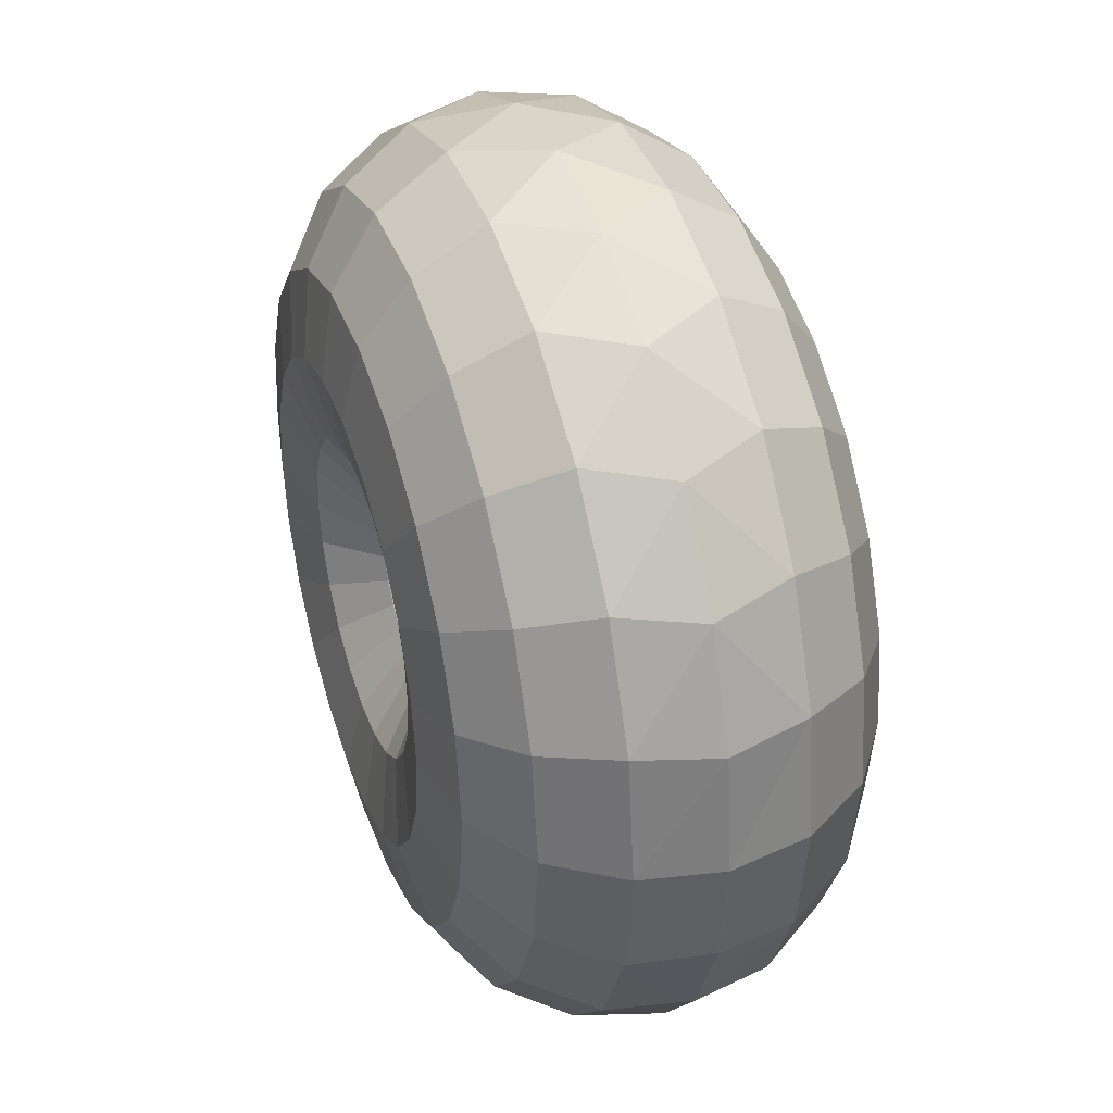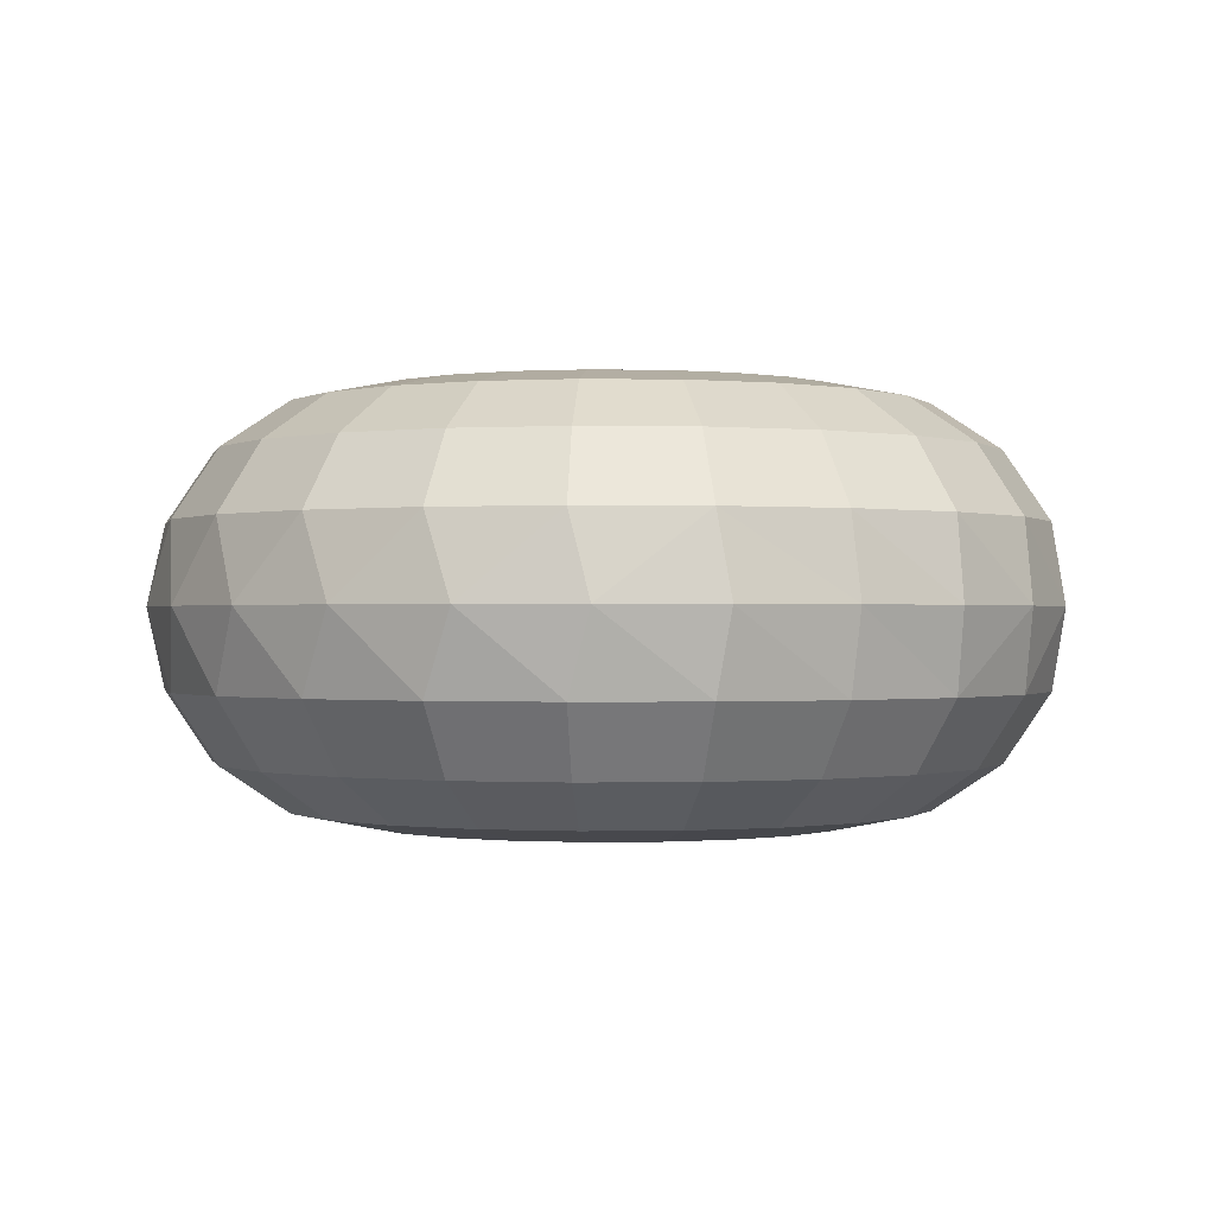
<metadata>
{"format":"obj","ext":"obj","renderer":"f3d","projection":"perspective","resolution":1024,"background":"white","views":[{"elev":38.7,"azim":-109.0,"up":"+Y"},{"elev":-0.4,"azim":61.7,"up":"+Z"}]}
</metadata>
<code>
o Tool
v 1.7 0.4992 -0.3303
v 1.775 0.4755 -0
v 1.837 0 -0
v 1.771 0 0.3322
v 1.772 0 -0.3303
v 1.775 -0.4755 -0
v 1.699 -0.499 0.3322
v 1.591 0.9186 -0
v 1.699 0.499 0.3322
v 1.491 0.958 -0.3303
v 1.299 1.299 -0
v 1.49 0.9575 0.3322
v 1.16 1.339 -0.3303
v 0.9186 1.591 -0
v 1.16 1.339 0.3322
v 0.7361 1.612 -0.3303
v 0.4755 1.775 -0
v 0.7358 1.611 0.3322
v 0.2522 1.754 -0.3303
v -0 1.837 -0
v 0.2521 1.753 0.3322
v -0.2522 1.754 -0.3303
v -0.4755 1.775 -0
v -0.2521 1.753 0.3322
v -0.7361 1.612 -0.3303
v -0.9186 1.591 -0
v -0.7358 1.611 0.3322
v -1.16 1.339 -0.3303
v -1.299 1.299 -0
v -1.16 1.339 0.3322
v -1.491 0.958 -0.3303
v -1.591 0.9186 -0
v -1.49 0.9575 0.3322
v -1.7 0.4992 -0.3303
v -1.775 0.4755 -0
v -1.699 0.499 0.3322
v -1.772 -0 -0.3303
v -1.837 0 -0
v -1.7 -0.4992 -0.3303
v -1.775 -0.4755 -0
v -1.771 -0 0.3322
v -1.584 -0 -0.6125
v -1.52 -0.4463 -0.6125
v -1.52 0.4463 -0.6125
v -1.333 0.8565 -0.6125
v -1.037 1.197 -0.6125
v -0.6581 1.441 -0.6125
v -0.2255 1.568 -0.6125
v 0.2255 1.568 -0.6125
v 0.6581 1.441 -0.6125
v 1.037 1.197 -0.6125
v 1.333 0.8565 -0.6125
v 1.52 0.4463 -0.6125
v 1.584 0 -0.6125
v 1.7 -0.4992 -0.3303
v 1.25 0.367 -0.8014
v 1.303 0 -0.8014
v 1.52 -0.4463 -0.6125
v -1.303 -0 -0.8014
v -1.25 -0.367 -0.8014
v -1.25 0.367 -0.8014
v -1.096 0.7043 -0.8014
v -0.8531 0.9845 -0.8014
v -0.5411 1.185 -0.8014
v -0.1854 1.289 -0.8014
v 0.1854 1.289 -0.8014
v 0.5411 1.185 -0.8014
v 0.8531 0.9845 -0.8014
v 1.096 0.7043 -0.8014
v 0.931 0.2734 -0.868
v 0.9703 0 -0.868
v 1.25 -0.367 -0.8014
v -0.9703 -0 -0.868
v -0.931 -0.2734 -0.868
v -0.931 0.2734 -0.868
v -0.8162 0.5246 -0.868
v -0.6354 0.7333 -0.868
v -0.4031 0.8826 -0.868
v -0.1381 0.9604 -0.868
v 0.1381 0.9604 -0.868
v 0.4031 0.8826 -0.868
v 0.6354 0.7333 -0.868
v 0.8162 0.5246 -0.868
v 0.6119 0.1797 -0.8022
v 0.6377 0 -0.8022
v 0.931 -0.2734 -0.868
v -0.6377 -0 -0.8022
v -0.6119 -0.1797 -0.8022
v -0.6119 0.1797 -0.8022
v -0.5365 0.3448 -0.8022
v -0.4176 0.4819 -0.8022
v -0.2649 0.5801 -0.8022
v -0.09076 0.6312 -0.8022
v 0.09076 0.6312 -0.8022
v 0.2649 0.5801 -0.8022
v 0.4176 0.4819 -0.8022
v 0.5365 0.3448 -0.8022
v 0.3413 0.1002 -0.614
v 0.3557 0 -0.614
v 0.6119 -0.1797 -0.8022
v -0.3557 -0 -0.614
v -0.3413 -0.1002 -0.614
v -0.3413 0.1002 -0.614
v -0.2993 0.1923 -0.614
v -0.233 0.2688 -0.614
v -0.1478 0.3236 -0.614
v -0.05063 0.3521 -0.614
v 0.05063 0.3521 -0.614
v 0.1478 0.3236 -0.614
v 0.233 0.2688 -0.614
v 0.2993 0.1923 -0.614
v 0.1606 0.04714 -0.3322
v 0.1673 0 -0.3322
v 0.3413 -0.1002 -0.614
v -0.1673 -0 -0.3322
v -0.1606 -0.04714 -0.3322
v -0.1606 0.04714 -0.3322
v -0.1408 0.09047 -0.3322
v -0.1096 0.1265 -0.3322
v -0.06951 0.1522 -0.3322
v -0.02381 0.1656 -0.3322
v 0.02381 0.1656 -0.3322
v 0.06951 0.1522 -0.3322
v 0.1096 0.1265 -0.3322
v 0.1408 0.09047 -0.3322
v 0.09781 0.02621 -0
v 0.1013 0 -0
v 0.1606 -0.04714 -0.3322
v -0.1013 0 -0
v -0.09781 -0.02621 -0
v -0.0877 0.05063 -0
v -0.09781 0.02621 -0
v -0.0716 0.0716 -0
v -0.05063 0.0877 -0
v -0.02621 0.09781 -0
v -0 0.1013 -0
v 0.02621 0.09781 -0
v 0.05063 0.0877 -0
v 0.0716 0.0716 -0
v 0.0877 0.05063 -0
v 0.1598 0.04692 0.3303
v 0.09781 -0.02621 -0
v 0.1666 0 0.3303
v -0.1666 -0 0.3303
v -0.1598 -0.04692 0.3303
v -0.1598 0.04692 0.3303
v -0.1401 0.09005 0.3303
v -0.1091 0.1259 0.3303
v -0.06919 0.1515 0.3303
v -0.0237 0.1649 0.3303
v 0.0237 0.1649 0.3303
v 0.06919 0.1515 0.3303
v 0.1091 0.1259 0.3303
v 0.1401 0.09005 0.3303
v 1.591 -0.9186 -0
v 1.491 -0.958 -0.3303
v 1.299 -1.299 -0
v 1.16 -1.339 -0.3303
v 1.333 -0.8565 -0.6125
v 0.9186 -1.591 -0
v 0.7361 -1.612 -0.3303
v 1.037 -1.197 -0.6125
v 0.4755 -1.775 -0
v 0.2522 -1.754 -0.3303
v 0.6581 -1.441 -0.6125
v 0 -1.837 -0
v -0.2522 -1.754 -0.3303
v 0.2255 -1.568 -0.6125
v -0.4755 -1.775 -0
v -0.7361 -1.612 -0.3303
v -0.2255 -1.568 -0.6125
v -0.9186 -1.591 -0
v -1.16 -1.339 -0.3303
v -0.6581 -1.441 -0.6125
v -1.299 -1.299 -0
v -1.491 -0.958 -0.3303
v -1.037 -1.197 -0.6125
v -1.591 -0.9186 -0
v -1.333 -0.8565 -0.6125
v -1.699 -0.499 0.3322
v -1.49 -0.9575 0.3322
v -1.16 -1.339 0.3322
v -0.7358 -1.611 0.3322
v -0.2521 -1.753 0.3322
v 0.2521 -1.753 0.3322
v 0.7358 -1.611 0.3322
v 1.16 -1.339 0.3322
v 1.49 -0.9575 0.3322
v 1.096 -0.7043 -0.8014
v 0.8531 -0.9845 -0.8014
v 0.5411 -1.185 -0.8014
v 0.1854 -1.289 -0.8014
v -0.1854 -1.289 -0.8014
v -0.5411 -1.185 -0.8014
v -0.8531 -0.9845 -0.8014
v -1.096 -0.7043 -0.8014
v 0.8162 -0.5246 -0.868
v 0.6354 -0.7333 -0.868
v 0.4031 -0.8826 -0.868
v 0.1381 -0.9604 -0.868
v -0.1381 -0.9604 -0.868
v -0.4031 -0.8826 -0.868
v -0.6354 -0.7333 -0.868
v -0.8162 -0.5246 -0.868
v 0.5365 -0.3448 -0.8022
v 0.4176 -0.4819 -0.8022
v 0.2649 -0.5801 -0.8022
v 0.09076 -0.6312 -0.8022
v -0.09076 -0.6312 -0.8022
v -0.2649 -0.5801 -0.8022
v -0.4176 -0.4819 -0.8022
v -0.5365 -0.3448 -0.8022
v 0.2993 -0.1923 -0.614
v 0.233 -0.2688 -0.614
v 0.1478 -0.3236 -0.614
v 0.05063 -0.3521 -0.614
v -0.05063 -0.3521 -0.614
v -0.1478 -0.3236 -0.614
v -0.233 -0.2688 -0.614
v -0.2993 -0.1923 -0.614
v 0.1408 -0.09047 -0.3322
v 0.1096 -0.1265 -0.3322
v 0.06951 -0.1522 -0.3322
v 0.02381 -0.1656 -0.3322
v -0.02381 -0.1656 -0.3322
v -0.06951 -0.1522 -0.3322
v -0.1096 -0.1265 -0.3322
v -0.1408 -0.09047 -0.3322
v 0.0877 -0.05063 -0
v 0.0716 -0.0716 -0
v 0.05063 -0.0877 -0
v 0.02621 -0.09781 -0
v 0 -0.1013 -0
v -0.02621 -0.09781 -0
v -0.05063 -0.0877 -0
v -0.0716 -0.0716 -0
v -0.0877 -0.05063 -0
v 0.1598 -0.04692 0.3303
v 0.1401 -0.09005 0.3303
v 0.1091 -0.1259 0.3303
v 0.06919 -0.1515 0.3303
v 0.0237 -0.1649 0.3303
v -0.0237 -0.1649 0.3303
v -0.06919 -0.1515 0.3303
v -0.1091 -0.1259 0.3303
v -0.1401 -0.09005 0.3303
v -0.3543 -0 0.6125
v -0.3399 -0.09981 0.6125
v -0.3399 0.09981 0.6125
v -0.298 0.1915 0.6125
v -0.232 0.2677 0.6125
v -0.1472 0.3223 0.6125
v -0.05042 0.3507 0.6125
v 0.05042 0.3507 0.6125
v 0.1472 0.3223 0.6125
v 0.232 0.2677 0.6125
v 0.298 0.1915 0.6125
v 0.3399 0.09981 0.6125
v 0.3543 0 0.6125
v 0.6101 0.1791 0.8014
v 0.6358 0 0.8014
v 0.3399 -0.09981 0.6125
v -0.6358 -0 0.8014
v -0.6101 -0.1791 0.8014
v -0.6101 0.1791 0.8014
v -0.5349 0.3437 0.8014
v -0.4164 0.4805 0.8014
v -0.2641 0.5784 0.8014
v -0.09049 0.6293 0.8014
v 0.09049 0.6293 0.8014
v 0.2641 0.5784 0.8014
v 0.4164 0.4805 0.8014
v 0.5349 0.3437 0.8014
v 0.929 0.2728 0.868
v 0.9682 0 0.868
v 0.6101 -0.1791 0.8014
v -0.9682 -0 0.868
v -0.929 -0.2728 0.868
v -0.929 0.2728 0.868
v -0.8145 0.5235 0.868
v -0.634 0.7317 0.868
v -0.4022 0.8807 0.868
v -0.1378 0.9584 0.868
v 0.1378 0.9584 0.868
v 0.4022 0.8807 0.868
v 0.634 0.7317 0.868
v 0.8145 0.5235 0.868
v 1.248 0.3665 0.8022
v 1.301 0 0.8022
v 0.929 -0.2728 0.868
v -1.301 -0 0.8022
v -1.248 -0.3665 0.8022
v -1.248 0.3665 0.8022
v -1.094 0.7032 0.8022
v -0.8518 0.983 0.8022
v -0.5404 1.183 0.8022
v -0.1851 1.288 0.8022
v 0.1851 1.288 0.8022
v 0.5404 1.183 0.8022
v 0.8518 0.983 0.8022
v 1.094 0.7032 0.8022
v 1.519 0.4459 0.614
v 1.583 0 0.614
v 1.248 -0.3665 0.8022
v -1.583 -0 0.614
v -1.519 -0.4459 0.614
v -1.519 0.4459 0.614
v -1.331 0.8557 0.614
v -1.036 1.196 0.614
v -0.6575 1.44 0.614
v -0.2252 1.567 0.614
v 0.2252 1.567 0.614
v 0.6575 1.44 0.614
v 1.036 1.196 0.614
v 1.331 0.8557 0.614
v 1.519 -0.4459 0.614
v 0.298 -0.1915 0.6125
v 0.232 -0.2677 0.6125
v 0.1472 -0.3223 0.6125
v 0.05042 -0.3507 0.6125
v -0.05042 -0.3507 0.6125
v -0.1472 -0.3223 0.6125
v -0.232 -0.2677 0.6125
v -0.298 -0.1915 0.6125
v 0.5349 -0.3437 0.8014
v 0.4164 -0.4805 0.8014
v 0.2641 -0.5784 0.8014
v 0.09049 -0.6293 0.8014
v -0.09049 -0.6293 0.8014
v -0.2641 -0.5784 0.8014
v -0.4164 -0.4805 0.8014
v -0.5349 -0.3437 0.8014
v 0.8145 -0.5235 0.868
v 0.634 -0.7317 0.868
v 0.4022 -0.8807 0.868
v 0.1378 -0.9584 0.868
v -0.1378 -0.9584 0.868
v -0.4022 -0.8807 0.868
v -0.634 -0.7317 0.868
v -0.8145 -0.5235 0.868
v 1.094 -0.7032 0.8022
v 0.8518 -0.983 0.8022
v 0.5404 -1.183 0.8022
v 0.1851 -1.288 0.8022
v -0.1851 -1.288 0.8022
v -0.5404 -1.183 0.8022
v -0.8518 -0.983 0.8022
v -1.094 -0.7032 0.8022
v 1.331 -0.8557 0.614
v 1.036 -1.196 0.614
v 0.6575 -1.44 0.614
v 0.2252 -1.567 0.614
v -0.2252 -1.567 0.614
v -0.6575 -1.44 0.614
v -1.036 -1.196 0.614
v -1.331 -0.8557 0.614
f 1 2 3
f 4 3 2
f 5 1 3
f 6 5 3
f 7 6 3
f 7 3 4
f 1 8 2
f 9 2 8
f 9 4 2
f 10 11 8
f 12 8 11
f 1 10 8
f 9 8 12
f 13 14 11
f 15 11 14
f 10 13 11
f 12 11 15
f 16 17 14
f 18 14 17
f 13 16 14
f 15 14 18
f 19 20 17
f 21 17 20
f 16 19 17
f 18 17 21
f 22 23 20
f 24 20 23
f 19 22 20
f 21 20 24
f 25 26 23
f 27 23 26
f 22 25 23
f 24 23 27
f 28 29 26
f 30 26 29
f 25 28 26
f 27 26 30
f 31 32 29
f 33 29 32
f 28 31 29
f 30 29 33
f 34 35 32
f 36 32 35
f 31 34 32
f 33 32 36
f 37 38 35
f 36 35 38
f 34 37 35
f 39 38 37
f 40 38 39
f 41 38 40
f 36 38 41
f 42 37 34
f 43 37 42
f 43 39 37
f 44 34 31
f 44 42 34
f 45 31 28
f 45 44 31
f 46 28 25
f 46 45 28
f 47 25 22
f 47 46 25
f 48 22 19
f 48 47 22
f 49 19 16
f 49 48 19
f 50 16 13
f 50 49 16
f 51 13 10
f 51 50 13
f 52 10 1
f 52 51 10
f 53 1 5
f 53 52 1
f 53 5 54
f 55 54 5
f 6 55 5
f 56 53 54
f 56 54 57
f 58 57 54
f 58 54 55
f 59 42 44
f 60 42 59
f 60 43 42
f 61 44 45
f 61 59 44
f 62 45 46
f 62 61 45
f 63 46 47
f 63 62 46
f 64 47 48
f 64 63 47
f 65 48 49
f 65 64 48
f 66 49 50
f 66 65 49
f 67 50 51
f 67 66 50
f 68 51 52
f 68 67 51
f 69 52 53
f 69 68 52
f 56 69 53
f 70 56 57
f 70 57 71
f 72 71 57
f 72 57 58
f 73 59 61
f 74 59 73
f 74 60 59
f 75 61 62
f 75 73 61
f 76 62 63
f 76 75 62
f 77 63 64
f 77 76 63
f 78 64 65
f 78 77 64
f 79 65 66
f 79 78 65
f 80 66 67
f 80 79 66
f 81 67 68
f 81 80 67
f 82 68 69
f 82 81 68
f 83 69 56
f 83 82 69
f 70 83 56
f 84 70 71
f 84 71 85
f 86 85 71
f 86 71 72
f 87 73 75
f 88 73 87
f 88 74 73
f 89 75 76
f 89 87 75
f 90 76 77
f 90 89 76
f 91 77 78
f 91 90 77
f 92 78 79
f 92 91 78
f 93 79 80
f 93 92 79
f 94 80 81
f 94 93 80
f 95 81 82
f 95 94 81
f 96 82 83
f 96 95 82
f 97 83 70
f 97 96 83
f 84 97 70
f 98 84 85
f 98 85 99
f 100 99 85
f 100 85 86
f 101 87 89
f 102 87 101
f 102 88 87
f 103 89 90
f 103 101 89
f 104 90 91
f 104 103 90
f 105 91 92
f 105 104 91
f 106 92 93
f 106 105 92
f 107 93 94
f 107 106 93
f 108 94 95
f 108 107 94
f 109 95 96
f 109 108 95
f 110 96 97
f 110 109 96
f 111 97 84
f 111 110 97
f 98 111 84
f 112 98 99
f 112 99 113
f 114 113 99
f 114 99 100
f 115 101 103
f 116 101 115
f 116 102 101
f 117 103 104
f 117 115 103
f 118 104 105
f 118 117 104
f 119 105 106
f 119 118 105
f 120 106 107
f 120 119 106
f 121 107 108
f 121 120 107
f 122 108 109
f 122 121 108
f 123 109 110
f 123 122 109
f 124 110 111
f 124 123 110
f 125 111 98
f 125 124 111
f 112 125 98
f 126 112 113
f 126 113 127
f 128 127 113
f 128 113 114
f 129 115 117
f 130 115 129
f 130 116 115
f 131 117 118
f 132 129 117
f 131 132 117
f 133 118 119
f 133 131 118
f 134 119 120
f 134 133 119
f 135 120 121
f 135 134 120
f 136 121 122
f 136 135 121
f 137 122 123
f 137 136 122
f 138 123 124
f 138 137 123
f 139 124 125
f 139 138 124
f 140 125 112
f 140 139 125
f 126 140 112
f 141 126 127
f 142 127 128
f 143 127 142
f 143 141 127
f 144 129 132
f 145 130 129
f 145 129 144
f 146 132 131
f 146 144 132
f 147 131 133
f 147 146 131
f 148 133 134
f 148 147 133
f 149 134 135
f 149 148 134
f 150 135 136
f 150 149 135
f 151 136 137
f 151 150 136
f 152 137 138
f 152 151 137
f 153 138 139
f 153 152 138
f 154 139 140
f 154 153 139
f 141 140 126
f 141 154 140
f 155 156 55
f 58 55 156
f 6 155 55
f 157 158 156
f 159 156 158
f 155 157 156
f 159 58 156
f 160 161 158
f 162 158 161
f 157 160 158
f 162 159 158
f 163 164 161
f 165 161 164
f 160 163 161
f 165 162 161
f 166 167 164
f 168 164 167
f 163 166 164
f 168 165 164
f 169 170 167
f 171 167 170
f 166 169 167
f 171 168 167
f 172 173 170
f 174 170 173
f 169 172 170
f 174 171 170
f 175 176 173
f 177 173 176
f 172 175 173
f 177 174 173
f 178 39 176
f 179 176 39
f 175 178 176
f 179 177 176
f 178 40 39
f 43 179 39
f 180 40 178
f 180 41 40
f 181 178 175
f 180 178 181
f 182 175 172
f 181 175 182
f 183 172 169
f 182 172 183
f 184 169 166
f 183 169 184
f 185 166 163
f 184 166 185
f 186 163 160
f 185 163 186
f 187 160 157
f 186 160 187
f 188 157 155
f 187 157 188
f 7 155 6
f 188 155 7
f 72 58 159
f 189 159 162
f 189 72 159
f 190 162 165
f 190 189 162
f 191 165 168
f 191 190 165
f 192 168 171
f 192 191 168
f 193 171 174
f 193 192 171
f 194 174 177
f 194 193 174
f 195 177 179
f 195 194 177
f 196 179 43
f 196 195 179
f 60 196 43
f 86 72 189
f 197 189 190
f 197 86 189
f 198 190 191
f 198 197 190
f 199 191 192
f 199 198 191
f 200 192 193
f 200 199 192
f 201 193 194
f 201 200 193
f 202 194 195
f 202 201 194
f 203 195 196
f 203 202 195
f 204 196 60
f 204 203 196
f 74 204 60
f 100 86 197
f 205 197 198
f 205 100 197
f 206 198 199
f 206 205 198
f 207 199 200
f 207 206 199
f 208 200 201
f 208 207 200
f 209 201 202
f 209 208 201
f 210 202 203
f 210 209 202
f 211 203 204
f 211 210 203
f 212 204 74
f 212 211 204
f 88 212 74
f 114 100 205
f 213 205 206
f 213 114 205
f 214 206 207
f 214 213 206
f 215 207 208
f 215 214 207
f 216 208 209
f 216 215 208
f 217 209 210
f 217 216 209
f 218 210 211
f 218 217 210
f 219 211 212
f 219 218 211
f 220 212 88
f 220 219 212
f 102 220 88
f 128 114 213
f 221 213 214
f 221 128 213
f 222 214 215
f 222 221 214
f 223 215 216
f 223 222 215
f 224 216 217
f 224 223 216
f 225 217 218
f 225 224 217
f 226 218 219
f 226 225 218
f 227 219 220
f 227 226 219
f 228 220 102
f 228 227 220
f 116 228 102
f 229 128 221
f 229 142 128
f 230 221 222
f 230 229 221
f 231 222 223
f 231 230 222
f 232 223 224
f 232 231 223
f 233 224 225
f 233 232 224
f 234 225 226
f 234 233 225
f 235 226 227
f 235 234 226
f 236 227 228
f 236 235 227
f 237 228 116
f 237 236 228
f 130 237 116
f 238 142 229
f 238 143 142
f 239 229 230
f 239 238 229
f 240 230 231
f 240 239 230
f 241 231 232
f 241 240 231
f 242 232 233
f 242 241 232
f 243 233 234
f 243 242 233
f 244 234 235
f 244 243 234
f 245 235 236
f 245 244 235
f 246 236 237
f 246 245 236
f 145 237 130
f 145 246 237
f 247 144 146
f 248 144 247
f 248 145 144
f 249 146 147
f 249 247 146
f 250 147 148
f 250 249 147
f 251 148 149
f 251 250 148
f 252 149 150
f 252 251 149
f 253 150 151
f 253 252 150
f 254 151 152
f 254 253 151
f 255 152 153
f 255 254 152
f 256 153 154
f 256 255 153
f 257 154 141
f 257 256 154
f 258 141 143
f 258 257 141
f 258 143 259
f 238 259 143
f 260 258 259
f 260 259 261
f 262 261 259
f 262 259 238
f 263 247 249
f 264 247 263
f 264 248 247
f 265 249 250
f 265 263 249
f 266 250 251
f 266 265 250
f 267 251 252
f 267 266 251
f 268 252 253
f 268 267 252
f 269 253 254
f 269 268 253
f 270 254 255
f 270 269 254
f 271 255 256
f 271 270 255
f 272 256 257
f 272 271 256
f 273 257 258
f 273 272 257
f 260 273 258
f 274 260 261
f 274 261 275
f 276 275 261
f 276 261 262
f 277 263 265
f 278 263 277
f 278 264 263
f 279 265 266
f 279 277 265
f 280 266 267
f 280 279 266
f 281 267 268
f 281 280 267
f 282 268 269
f 282 281 268
f 283 269 270
f 283 282 269
f 284 270 271
f 284 283 270
f 285 271 272
f 285 284 271
f 286 272 273
f 286 285 272
f 287 273 260
f 287 286 273
f 274 287 260
f 288 274 275
f 288 275 289
f 290 289 275
f 290 275 276
f 291 277 279
f 292 277 291
f 292 278 277
f 293 279 280
f 293 291 279
f 294 280 281
f 294 293 280
f 295 281 282
f 295 294 281
f 296 282 283
f 296 295 282
f 297 283 284
f 297 296 283
f 298 284 285
f 298 297 284
f 299 285 286
f 299 298 285
f 300 286 287
f 300 299 286
f 301 287 274
f 301 300 287
f 288 301 274
f 302 288 289
f 302 289 303
f 304 303 289
f 304 289 290
f 305 291 293
f 306 291 305
f 306 292 291
f 307 293 294
f 307 305 293
f 308 294 295
f 308 307 294
f 309 295 296
f 309 308 295
f 310 296 297
f 310 309 296
f 311 297 298
f 311 310 297
f 312 298 299
f 312 311 298
f 313 299 300
f 313 312 299
f 314 300 301
f 314 313 300
f 315 301 288
f 315 314 301
f 302 315 288
f 9 302 303
f 9 303 4
f 316 4 303
f 316 303 304
f 41 305 307
f 180 305 41
f 180 306 305
f 36 307 308
f 36 41 307
f 33 308 309
f 33 36 308
f 30 309 310
f 30 33 309
f 27 310 311
f 27 30 310
f 24 311 312
f 24 27 311
f 21 312 313
f 21 24 312
f 18 313 314
f 18 21 313
f 15 314 315
f 15 18 314
f 12 315 302
f 12 15 315
f 9 12 302
f 7 4 316
f 262 238 239
f 317 239 240
f 317 262 239
f 318 240 241
f 318 317 240
f 319 241 242
f 319 318 241
f 320 242 243
f 320 319 242
f 321 243 244
f 321 320 243
f 322 244 245
f 322 321 244
f 323 245 246
f 323 322 245
f 324 246 145
f 324 323 246
f 248 324 145
f 276 262 317
f 325 317 318
f 325 276 317
f 326 318 319
f 326 325 318
f 327 319 320
f 327 326 319
f 328 320 321
f 328 327 320
f 329 321 322
f 329 328 321
f 330 322 323
f 330 329 322
f 331 323 324
f 331 330 323
f 332 324 248
f 332 331 324
f 264 332 248
f 290 276 325
f 333 325 326
f 333 290 325
f 334 326 327
f 334 333 326
f 335 327 328
f 335 334 327
f 336 328 329
f 336 335 328
f 337 329 330
f 337 336 329
f 338 330 331
f 338 337 330
f 339 331 332
f 339 338 331
f 340 332 264
f 340 339 332
f 278 340 264
f 304 290 333
f 341 333 334
f 341 304 333
f 342 334 335
f 342 341 334
f 343 335 336
f 343 342 335
f 344 336 337
f 344 343 336
f 345 337 338
f 345 344 337
f 346 338 339
f 346 345 338
f 347 339 340
f 347 346 339
f 348 340 278
f 348 347 340
f 292 348 278
f 316 304 341
f 349 341 342
f 349 316 341
f 350 342 343
f 350 349 342
f 351 343 344
f 351 350 343
f 352 344 345
f 352 351 344
f 353 345 346
f 353 352 345
f 354 346 347
f 354 353 346
f 355 347 348
f 355 354 347
f 356 348 292
f 356 355 348
f 306 356 292
f 7 316 349
f 188 349 350
f 188 7 349
f 187 350 351
f 187 188 350
f 186 351 352
f 186 187 351
f 185 352 353
f 185 186 352
f 184 353 354
f 184 185 353
f 183 354 355
f 183 184 354
f 182 355 356
f 182 183 355
f 181 356 306
f 181 182 356
f 180 181 306

</code>
